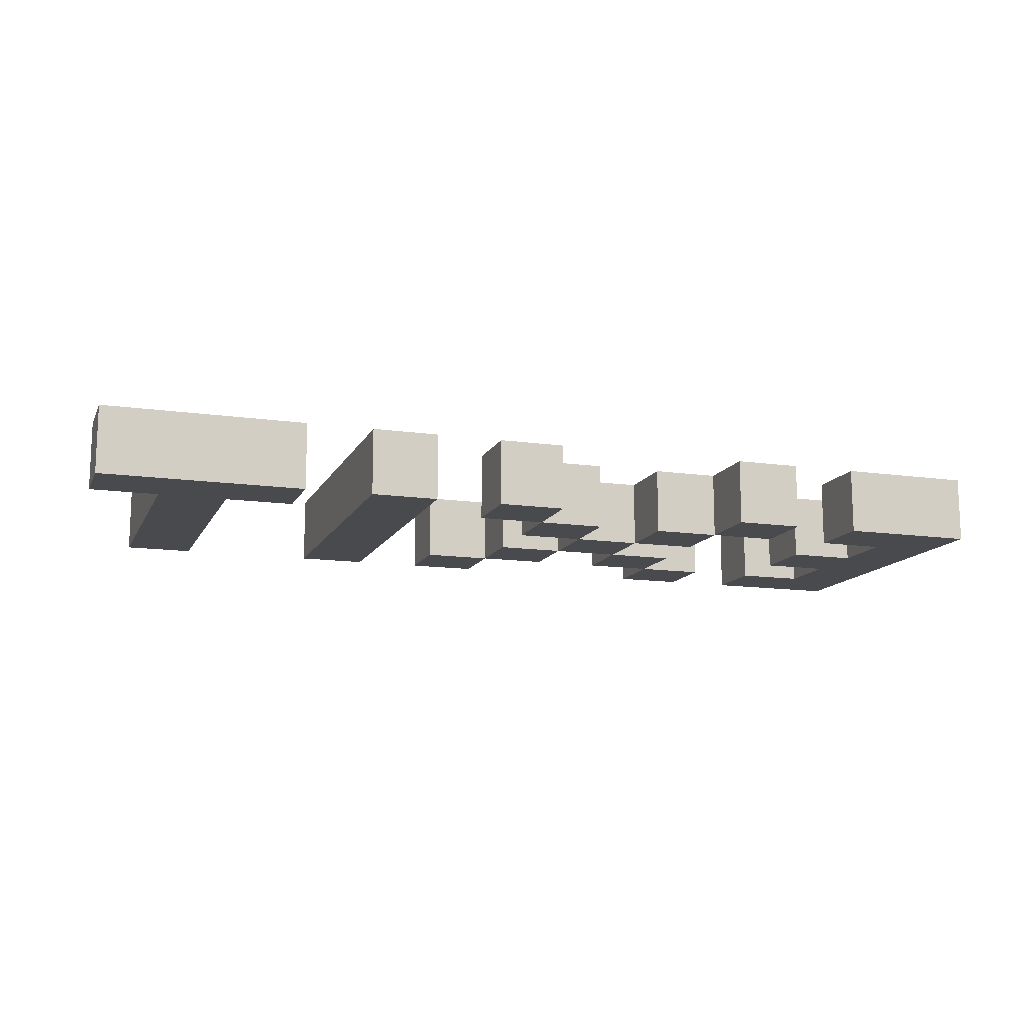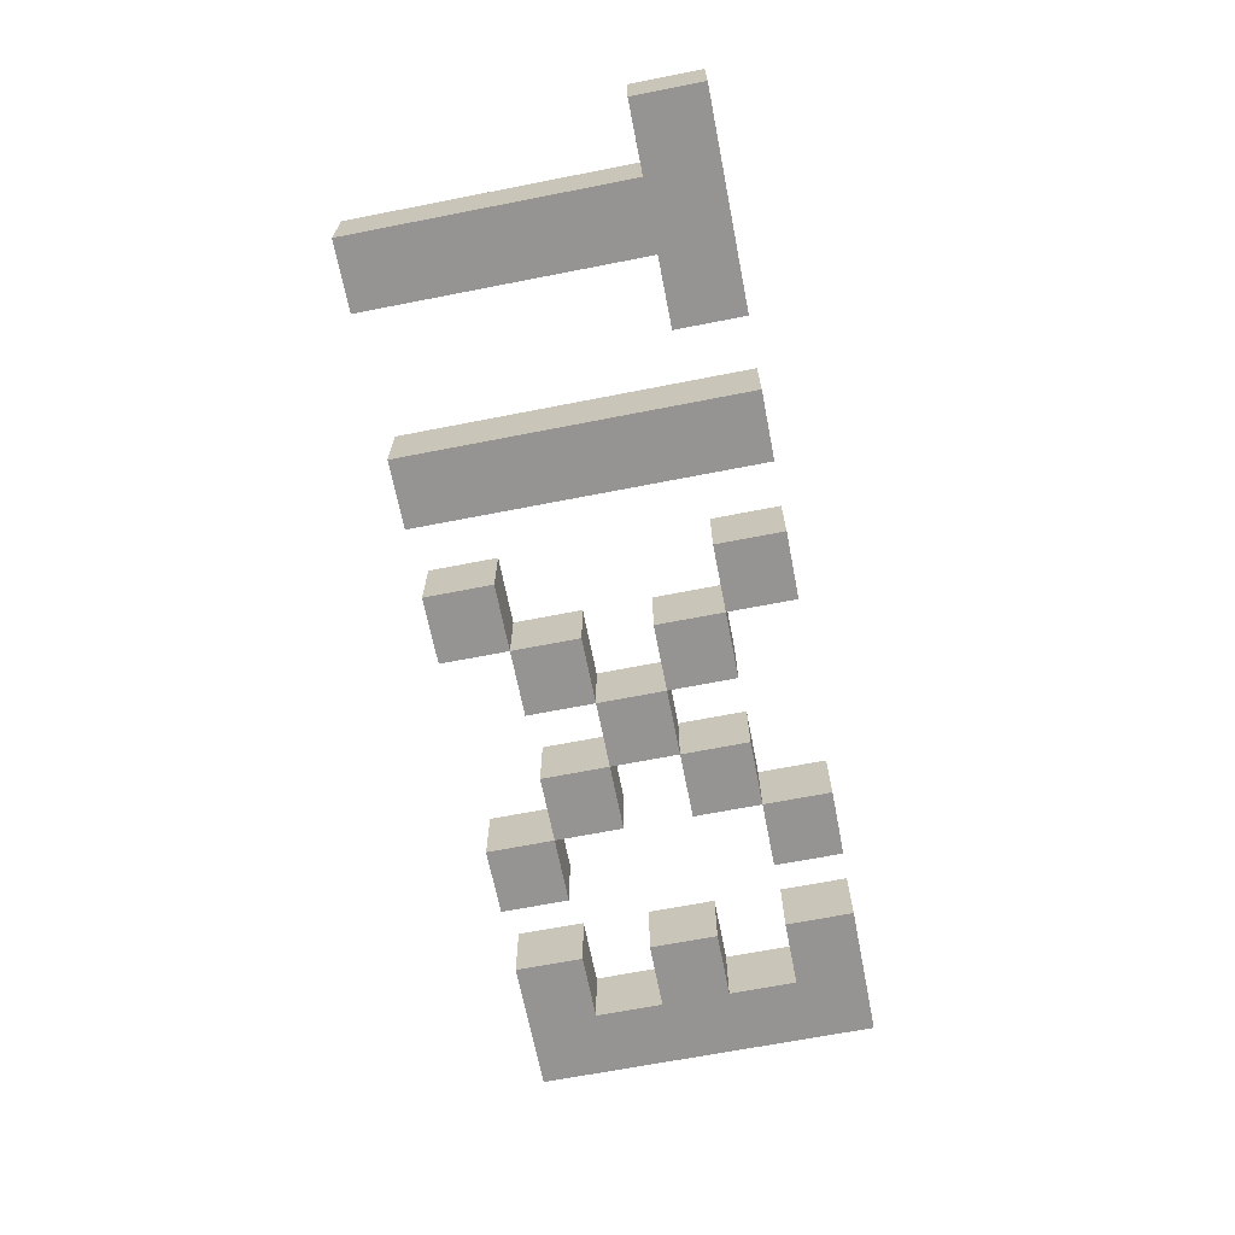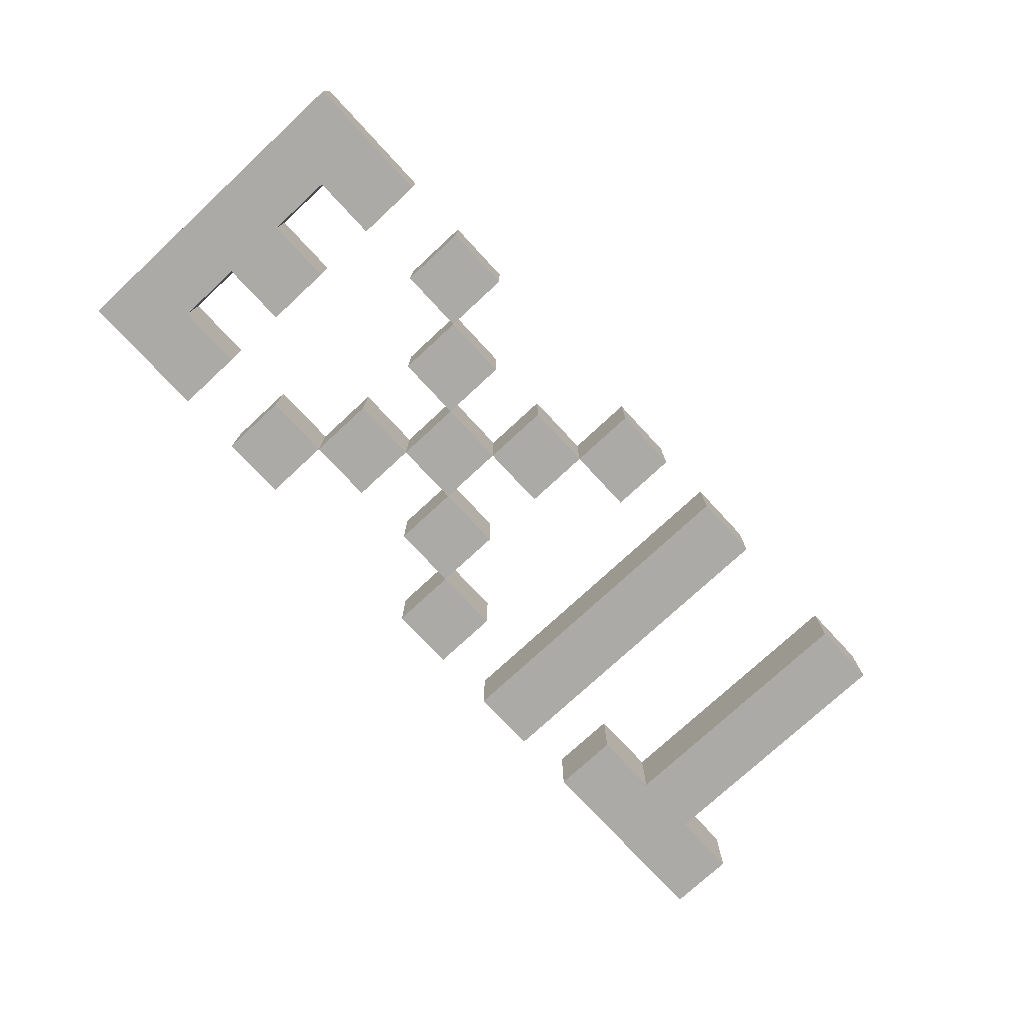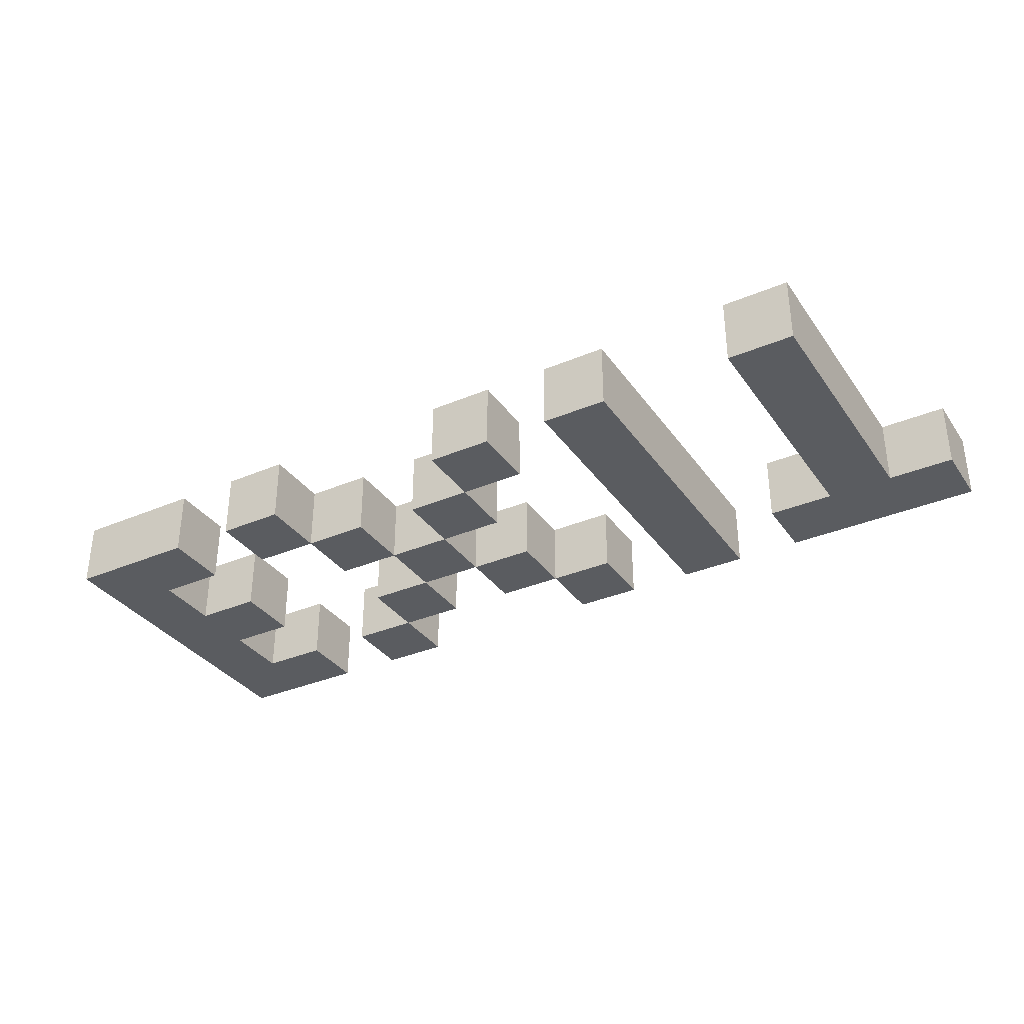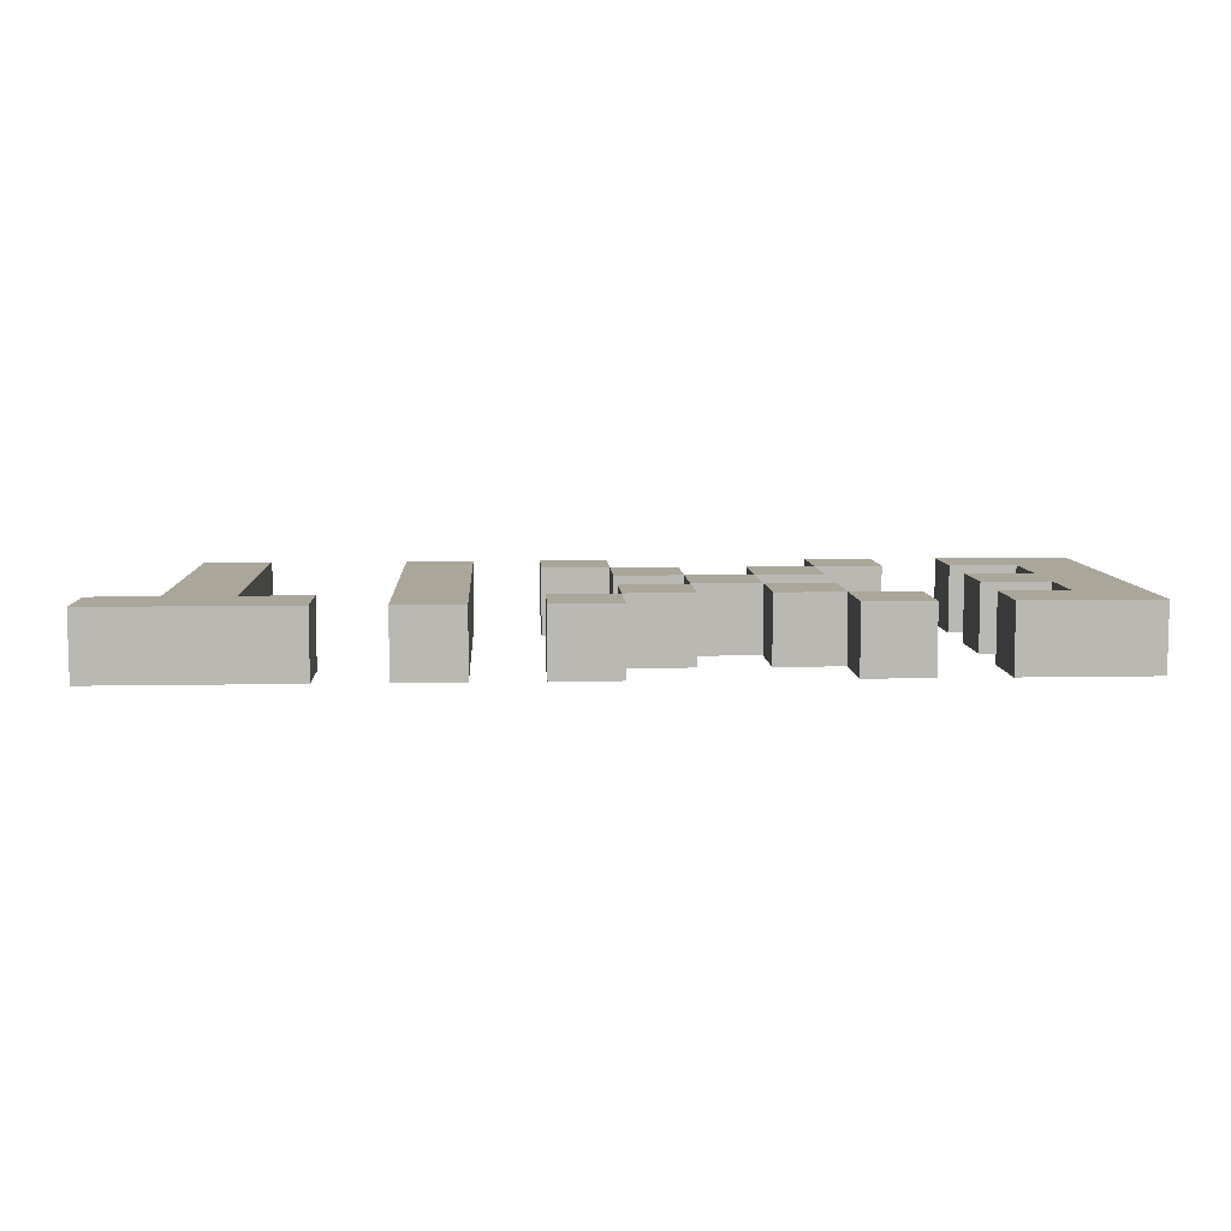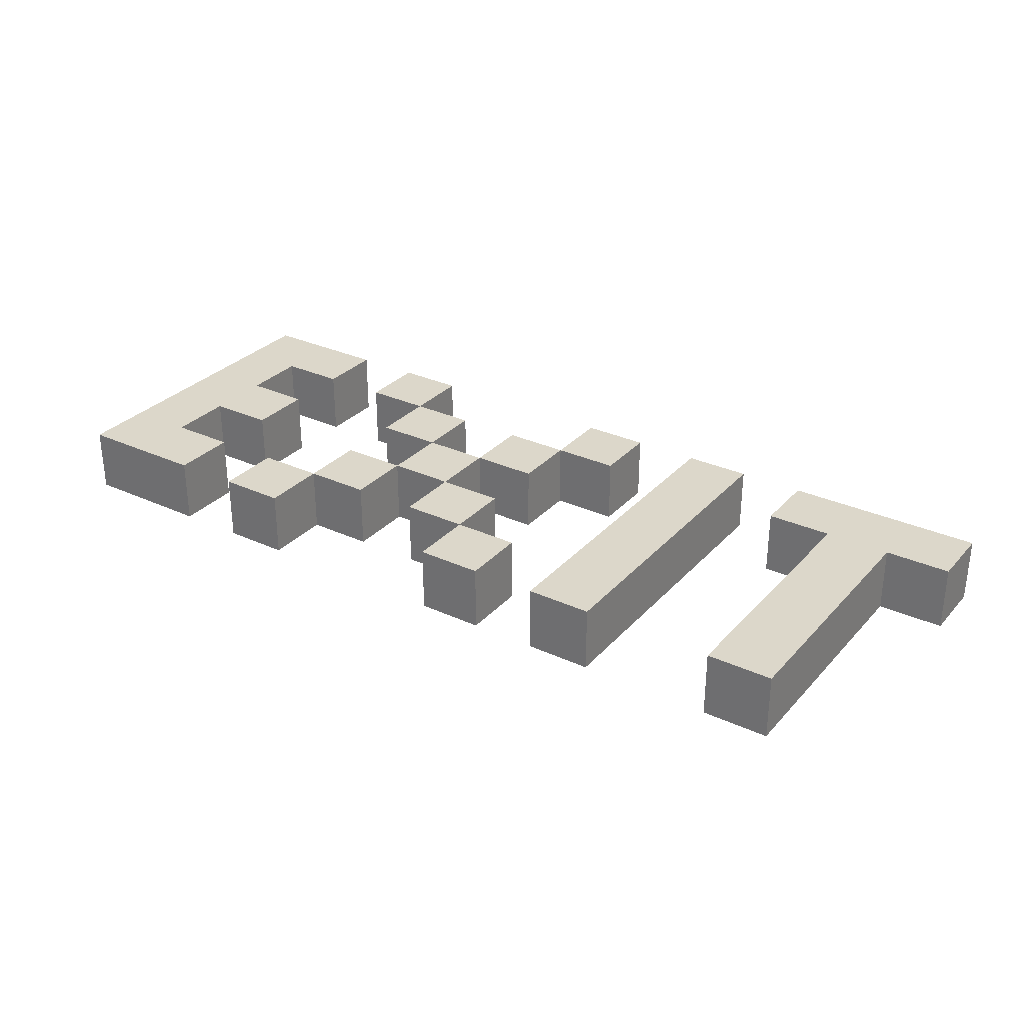
<metadata>
{"format":"obj","ext":"obj","renderer":"f3d","projection":"perspective","resolution":1024,"background":"white","views":[{"elev":-13.1,"azim":161.7,"up":"+Z"},{"elev":-67.2,"azim":101.1,"up":"+Z"},{"elev":-75.7,"azim":-47.2,"up":"+Z"},{"elev":-34.1,"azim":29.9,"up":"+Z"},{"elev":7.8,"azim":176.9,"up":"+Z"},{"elev":30.4,"azim":33.8,"up":"+Z"}]}
</metadata>
<code>
o
v 1.2 2 -1.8
v 1.2 2 -1.9
v 1.2 2.5 -1.8
v 1.2 2.5 -1.9
v 1.5 2 -1.8
v 1.5 2 -1.9
v 1.5 2.1 -1.8
v 1.5 2.1 -1.9
v 1.5 2.4 -1.8
v 1.5 2.4 -1.9
v 1.5 2.5 -1.8
v 1.5 2.5 -1.9
v 1.6 2.1 -1.8
v 1.6 2.1 -1.9
v 1.6 2.2 -1.8
v 1.6 2.2 -1.9
v 1.6 2.3 -1.8
v 1.6 2.3 -1.9
v 1.6 2.4 -1.8
v 1.6 2.4 -1.9
v 1.7 2.2 -1.8
v 1.7 2.2 -1.9
v 1.7 2.3 -1.8
v 1.7 2.3 -1.9
v 1.8 2.1 -1.8
v 1.8 2.1 -1.9
v 1.8 2.2 -1.8
v 1.8 2.2 -1.9
v 1.8 2.3 -1.8
v 1.8 2.3 -1.9
v 1.8 2.4 -1.8
v 1.8 2.4 -1.9
v 1.9 2 -1.8
v 1.9 2 -1.9
v 1.9 2.1 -1.8
v 1.9 2.1 -1.9
v 1.9 2.4 -1.8
v 1.9 2.4 -1.9
v 1.9 2.5 -1.8
v 1.9 2.5 -1.9
v 2.1 2 -1.8
v 2.1 2 -1.9
v 2.1 2.5 -1.8
v 2.1 2.5 -1.9
v 2.3 2.4 -1.8
v 2.3 2.4 -1.9
v 2.3 2.5 -1.8
v 2.3 2.5 -1.9
v 2.4 2 -1.8
v 2.4 2 -1.9
v 2.4 2.4 -1.8
v 2.4 2.4 -1.9
v 1.3 2.1 -1.8
v 1.3 2.1 -1.9
v 1.3 2.2 -1.8
v 1.3 2.2 -1.9
v 1.3 2.3 -1.8
v 1.3 2.3 -1.9
v 1.3 2.4 -1.8
v 1.3 2.4 -1.9
v 1.4 2 -1.8
v 1.4 2 -1.9
v 1.4 2.1 -1.8
v 1.4 2.1 -1.9
v 1.4 2.2 -1.8
v 1.4 2.2 -1.9
v 1.4 2.3 -1.8
v 1.4 2.3 -1.9
v 1.4 2.4 -1.8
v 1.4 2.4 -1.9
v 1.4 2.5 -1.8
v 1.4 2.5 -1.9
v 1.6 2 -1.8
v 1.6 2 -1.9
v 1.6 2.1 -1.8
v 1.6 2.1 -1.9
v 1.6 2.4 -1.8
v 1.6 2.4 -1.9
v 1.6 2.5 -1.8
v 1.6 2.5 -1.9
v 1.7 2.1 -1.8
v 1.7 2.1 -1.9
v 1.7 2.2 -1.8
v 1.7 2.2 -1.9
v 1.7 2.3 -1.8
v 1.7 2.3 -1.9
v 1.7 2.4 -1.8
v 1.7 2.4 -1.9
v 1.8 2.2 -1.8
v 1.8 2.2 -1.9
v 1.8 2.3 -1.8
v 1.8 2.3 -1.9
v 1.9 2.1 -1.8
v 1.9 2.1 -1.9
v 1.9 2.2 -1.8
v 1.9 2.2 -1.9
v 1.9 2.3 -1.8
v 1.9 2.3 -1.9
v 1.9 2.4 -1.8
v 1.9 2.4 -1.9
v 2 2 -1.8
v 2 2 -1.9
v 2 2.1 -1.8
v 2 2.1 -1.9
v 2 2.4 -1.8
v 2 2.4 -1.9
v 2 2.5 -1.8
v 2 2.5 -1.9
v 2.2 2 -1.8
v 2.2 2 -1.9
v 2.2 2.5 -1.8
v 2.2 2.5 -1.9
v 2.5 2 -1.8
v 2.5 2 -1.9
v 2.5 2.4 -1.8
v 2.5 2.4 -1.9
v 2.6 2.4 -1.8
v 2.6 2.4 -1.9
v 2.6 2.5 -1.8
v 2.6 2.5 -1.9
v 1.2 2 -1.8
v 1.2 2.5 -1.8
v 1.3 2.1 -1.8
v 1.3 2.2 -1.8
v 1.3 2.3 -1.8
v 1.3 2.4 -1.8
v 1.4 2 -1.8
v 1.4 2.1 -1.8
v 1.4 2.2 -1.8
v 1.4 2.3 -1.8
v 1.4 2.4 -1.8
v 1.4 2.5 -1.8
v 1.5 2 -1.8
v 1.5 2.1 -1.8
v 1.5 2.4 -1.8
v 1.5 2.5 -1.8
v 1.6 2 -1.8
v 1.6 2.1 -1.8
v 1.6 2.2 -1.8
v 1.6 2.3 -1.8
v 1.6 2.4 -1.8
v 1.6 2.5 -1.8
v 1.7 2.1 -1.8
v 1.7 2.2 -1.8
v 1.7 2.3 -1.8
v 1.7 2.4 -1.8
v 1.8 2.1 -1.8
v 1.8 2.2 -1.8
v 1.8 2.3 -1.8
v 1.8 2.4 -1.8
v 1.9 2 -1.8
v 1.9 2.1 -1.8
v 1.9 2.2 -1.8
v 1.9 2.3 -1.8
v 1.9 2.4 -1.8
v 1.9 2.5 -1.8
v 2 2 -1.8
v 2 2.1 -1.8
v 2 2.4 -1.8
v 2 2.5 -1.8
v 2.1 2 -1.8
v 2.1 2.5 -1.8
v 2.2 2 -1.8
v 2.2 2.5 -1.8
v 2.3 2.4 -1.8
v 2.3 2.5 -1.8
v 2.4 2 -1.8
v 2.4 2.4 -1.8
v 2.5 2 -1.8
v 2.5 2.4 -1.8
v 2.6 2.4 -1.8
v 2.6 2.5 -1.8
v 1.2 2 -1.9
v 1.2 2.5 -1.9
v 1.3 2.1 -1.9
v 1.3 2.2 -1.9
v 1.3 2.3 -1.9
v 1.3 2.4 -1.9
v 1.4 2 -1.9
v 1.4 2.1 -1.9
v 1.4 2.2 -1.9
v 1.4 2.3 -1.9
v 1.4 2.4 -1.9
v 1.4 2.5 -1.9
v 1.5 2 -1.9
v 1.5 2.1 -1.9
v 1.5 2.4 -1.9
v 1.5 2.5 -1.9
v 1.6 2 -1.9
v 1.6 2.1 -1.9
v 1.6 2.2 -1.9
v 1.6 2.3 -1.9
v 1.6 2.4 -1.9
v 1.6 2.5 -1.9
v 1.7 2.1 -1.9
v 1.7 2.2 -1.9
v 1.7 2.3 -1.9
v 1.7 2.4 -1.9
v 1.8 2.1 -1.9
v 1.8 2.2 -1.9
v 1.8 2.3 -1.9
v 1.8 2.4 -1.9
v 1.9 2 -1.9
v 1.9 2.1 -1.9
v 1.9 2.2 -1.9
v 1.9 2.3 -1.9
v 1.9 2.4 -1.9
v 1.9 2.5 -1.9
v 2 2 -1.9
v 2 2.1 -1.9
v 2 2.4 -1.9
v 2 2.5 -1.9
v 2.1 2 -1.9
v 2.1 2.5 -1.9
v 2.2 2 -1.9
v 2.2 2.5 -1.9
v 2.3 2.4 -1.9
v 2.3 2.5 -1.9
v 2.4 2 -1.9
v 2.4 2.4 -1.9
v 2.5 2 -1.9
v 2.5 2.4 -1.9
v 2.6 2.4 -1.9
v 2.6 2.5 -1.9
v 1.2 2 -1.8
v 1.4 2 -1.8
v 1.5 2 -1.8
v 1.6 2 -1.8
v 1.9 2 -1.8
v 2 2 -1.8
v 2.1 2 -1.8
v 2.2 2 -1.8
v 2.4 2 -1.8
v 2.5 2 -1.8
v 1.2 2 -1.9
v 1.4 2 -1.9
v 1.5 2 -1.9
v 1.6 2 -1.9
v 1.9 2 -1.9
v 2 2 -1.9
v 2.1 2 -1.9
v 2.2 2 -1.9
v 2.4 2 -1.9
v 2.5 2 -1.9
v 1.6 2.1 -1.8
v 1.7 2.1 -1.8
v 1.8 2.1 -1.8
v 1.9 2.1 -1.8
v 1.6 2.1 -1.9
v 1.7 2.1 -1.9
v 1.8 2.1 -1.9
v 1.9 2.1 -1.9
v 1.3 2.2 -1.8
v 1.4 2.2 -1.8
v 1.7 2.2 -1.8
v 1.8 2.2 -1.8
v 1.3 2.2 -1.9
v 1.4 2.2 -1.9
v 1.7 2.2 -1.9
v 1.8 2.2 -1.9
v 1.6 2.3 -1.8
v 1.7 2.3 -1.8
v 1.8 2.3 -1.8
v 1.9 2.3 -1.8
v 1.6 2.3 -1.9
v 1.7 2.3 -1.9
v 1.8 2.3 -1.9
v 1.9 2.3 -1.9
v 1.3 2.4 -1.8
v 1.4 2.4 -1.8
v 1.5 2.4 -1.8
v 1.6 2.4 -1.8
v 1.9 2.4 -1.8
v 2 2.4 -1.8
v 2.3 2.4 -1.8
v 2.4 2.4 -1.8
v 2.5 2.4 -1.8
v 2.6 2.4 -1.8
v 1.3 2.4 -1.9
v 1.4 2.4 -1.9
v 1.5 2.4 -1.9
v 1.6 2.4 -1.9
v 1.9 2.4 -1.9
v 2 2.4 -1.9
v 2.3 2.4 -1.9
v 2.4 2.4 -1.9
v 2.5 2.4 -1.9
v 2.6 2.4 -1.9
v 1.3 2.1 -1.8
v 1.4 2.1 -1.8
v 1.5 2.1 -1.8
v 1.6 2.1 -1.8
v 1.9 2.1 -1.8
v 2 2.1 -1.8
v 1.3 2.1 -1.9
v 1.4 2.1 -1.9
v 1.5 2.1 -1.9
v 1.6 2.1 -1.9
v 1.9 2.1 -1.9
v 2 2.1 -1.9
v 1.6 2.2 -1.8
v 1.7 2.2 -1.8
v 1.8 2.2 -1.8
v 1.9 2.2 -1.8
v 1.6 2.2 -1.9
v 1.7 2.2 -1.9
v 1.8 2.2 -1.9
v 1.9 2.2 -1.9
v 1.3 2.3 -1.8
v 1.4 2.3 -1.8
v 1.7 2.3 -1.8
v 1.8 2.3 -1.8
v 1.3 2.3 -1.9
v 1.4 2.3 -1.9
v 1.7 2.3 -1.9
v 1.8 2.3 -1.9
v 1.6 2.4 -1.8
v 1.7 2.4 -1.8
v 1.8 2.4 -1.8
v 1.9 2.4 -1.8
v 1.6 2.4 -1.9
v 1.7 2.4 -1.9
v 1.8 2.4 -1.9
v 1.9 2.4 -1.9
v 1.2 2.5 -1.8
v 1.4 2.5 -1.8
v 1.5 2.5 -1.8
v 1.6 2.5 -1.8
v 1.9 2.5 -1.8
v 2 2.5 -1.8
v 2.1 2.5 -1.8
v 2.2 2.5 -1.8
v 2.3 2.5 -1.8
v 2.6 2.5 -1.8
v 1.2 2.5 -1.9
v 1.4 2.5 -1.9
v 1.5 2.5 -1.9
v 1.6 2.5 -1.9
v 1.9 2.5 -1.9
v 2 2.5 -1.9
v 2.1 2.5 -1.9
v 2.2 2.5 -1.9
v 2.3 2.5 -1.9
v 2.6 2.5 -1.9
f 3 2 1
f 4 2 3
f 7 6 5
f 8 6 7
f 11 10 9
f 12 10 11
f 15 14 13
f 16 14 15
f 19 18 17
f 20 18 19
f 23 22 21
f 24 22 23
f 27 26 25
f 28 26 27
f 31 30 29
f 32 30 31
f 35 34 33
f 36 34 35
f 39 38 37
f 40 38 39
f 43 42 41
f 44 42 43
f 47 46 45
f 48 46 47
f 51 50 49
f 52 50 51
f 53 54 55
f 55 54 56
f 57 58 59
f 59 58 60
f 61 62 63
f 63 62 64
f 65 66 67
f 67 66 68
f 69 70 71
f 71 70 72
f 73 74 75
f 75 74 76
f 77 78 79
f 79 78 80
f 81 82 83
f 83 82 84
f 85 86 87
f 87 86 88
f 89 90 91
f 91 90 92
f 93 94 95
f 95 94 96
f 97 98 99
f 99 98 100
f 101 102 103
f 103 102 104
f 105 106 107
f 107 106 108
f 109 110 111
f 111 110 112
f 113 114 115
f 115 114 116
f 117 118 119
f 119 118 120
f 123 122 121
f 124 122 123
f 125 122 124
f 126 122 125
f 127 123 121
f 128 123 127
f 129 125 124
f 130 125 129
f 131 122 126
f 132 122 131
f 137 134 133
f 138 134 137
f 141 136 135
f 142 136 141
f 143 139 138
f 144 139 143
f 145 141 140
f 146 141 145
f 148 145 144
f 149 145 148
f 152 148 147
f 153 148 152
f 154 150 149
f 155 150 154
f 157 152 151
f 158 152 157
f 159 156 155
f 160 156 159
f 163 162 161
f 164 162 163
f 168 166 165
f 169 168 167
f 170 166 168
f 170 168 169
f 171 166 170
f 172 166 171
f 173 174 175
f 175 174 176
f 176 174 177
f 177 174 178
f 173 175 179
f 179 175 180
f 176 177 181
f 181 177 182
f 178 174 183
f 183 174 184
f 185 186 189
f 189 186 190
f 187 188 193
f 193 188 194
f 190 191 195
f 195 191 196
f 192 193 197
f 197 193 198
f 196 197 200
f 200 197 201
f 199 200 204
f 204 200 205
f 201 202 206
f 206 202 207
f 203 204 209
f 209 204 210
f 207 208 211
f 211 208 212
f 213 214 215
f 215 214 216
f 217 218 220
f 219 220 221
f 220 218 222
f 221 220 222
f 222 218 223
f 223 218 224
f 235 226 225
f 236 226 235
f 237 228 227
f 238 228 237
f 239 230 229
f 240 230 239
f 241 232 231
f 242 232 241
f 243 234 233
f 244 234 243
f 249 246 245
f 250 246 249
f 251 248 247
f 252 248 251
f 257 254 253
f 258 254 257
f 259 256 255
f 260 256 259
f 265 262 261
f 266 262 265
f 267 264 263
f 268 264 267
f 279 270 269
f 280 270 279
f 281 272 271
f 282 272 281
f 283 274 273
f 284 274 283
f 285 276 275
f 286 276 285
f 287 278 277
f 288 278 287
f 289 290 295
f 295 290 296
f 291 292 297
f 297 292 298
f 293 294 299
f 299 294 300
f 301 302 305
f 305 302 306
f 303 304 307
f 307 304 308
f 309 310 313
f 313 310 314
f 311 312 315
f 315 312 316
f 317 318 321
f 321 318 322
f 319 320 323
f 323 320 324
f 325 326 335
f 335 326 336
f 327 328 337
f 337 328 338
f 329 330 339
f 339 330 340
f 331 332 341
f 341 332 342
f 333 334 343
f 343 334 344

</code>
